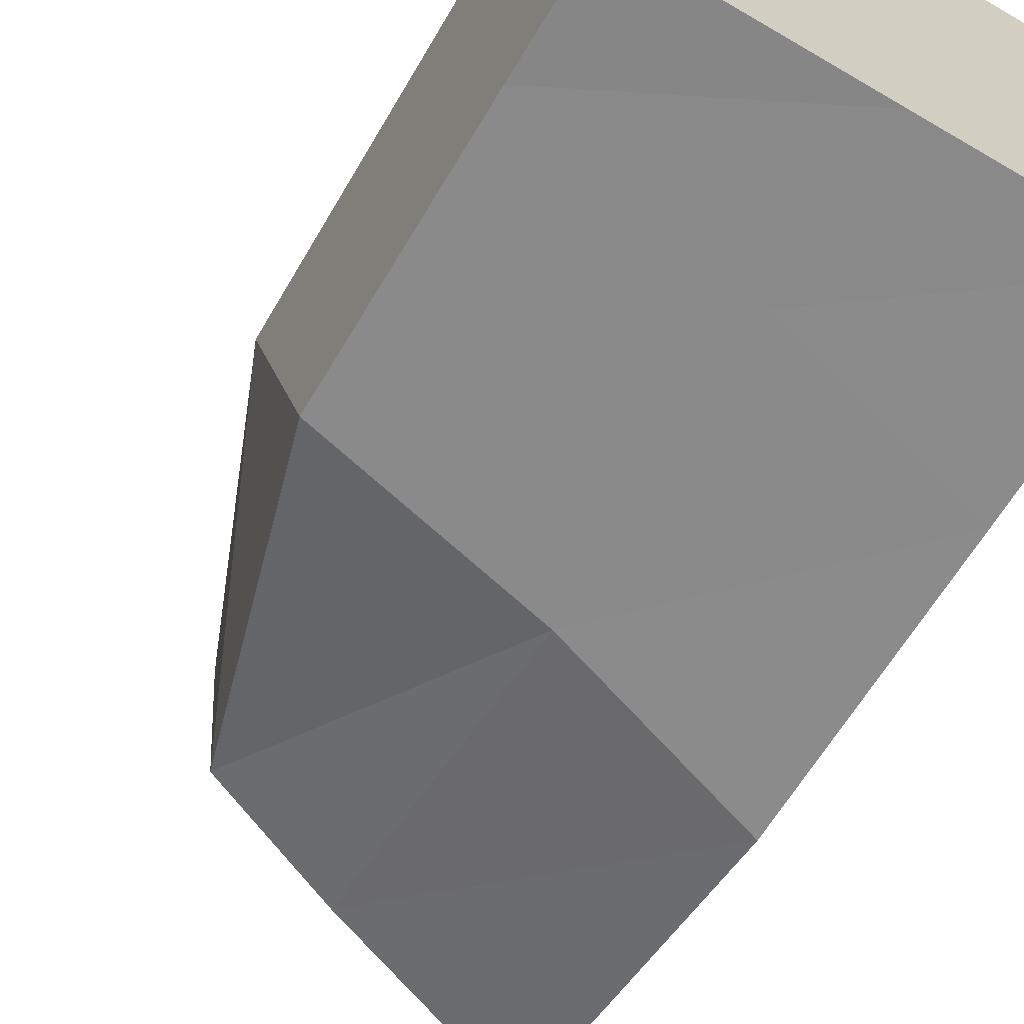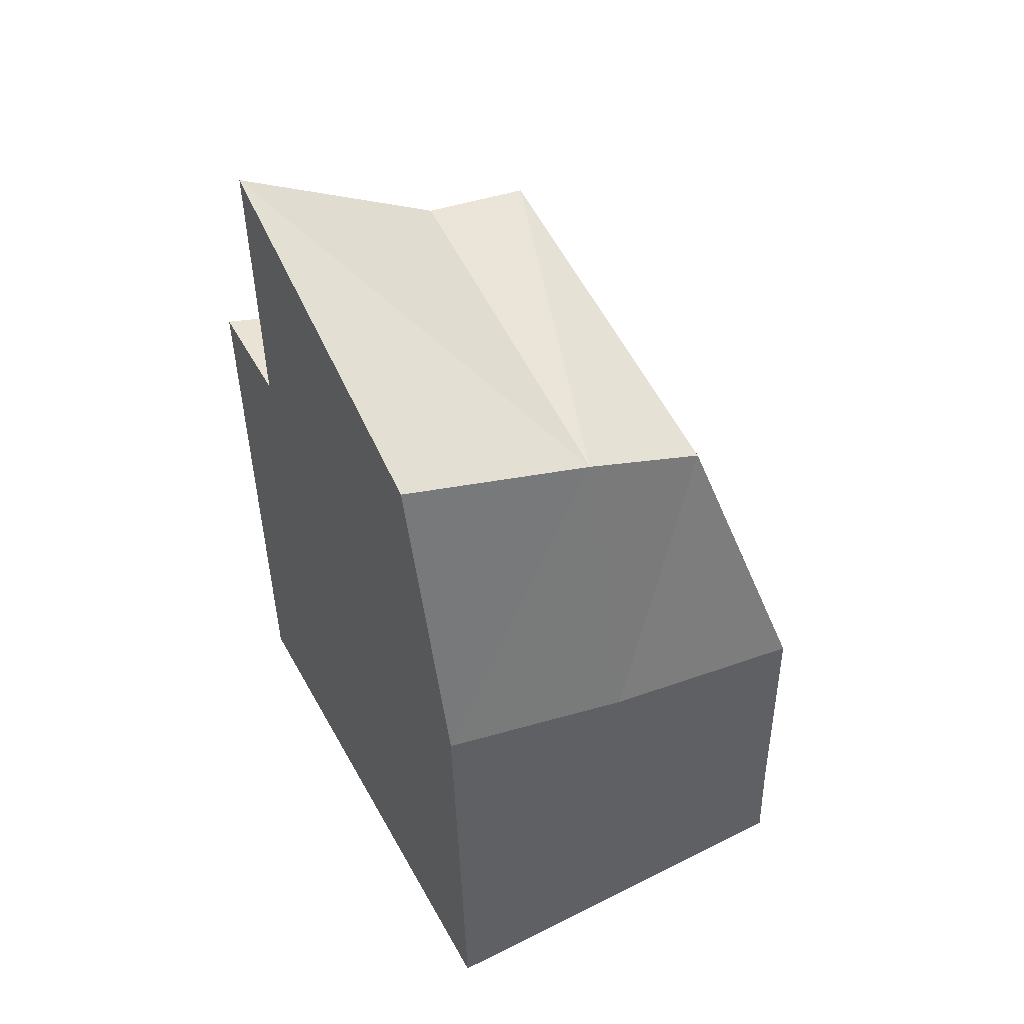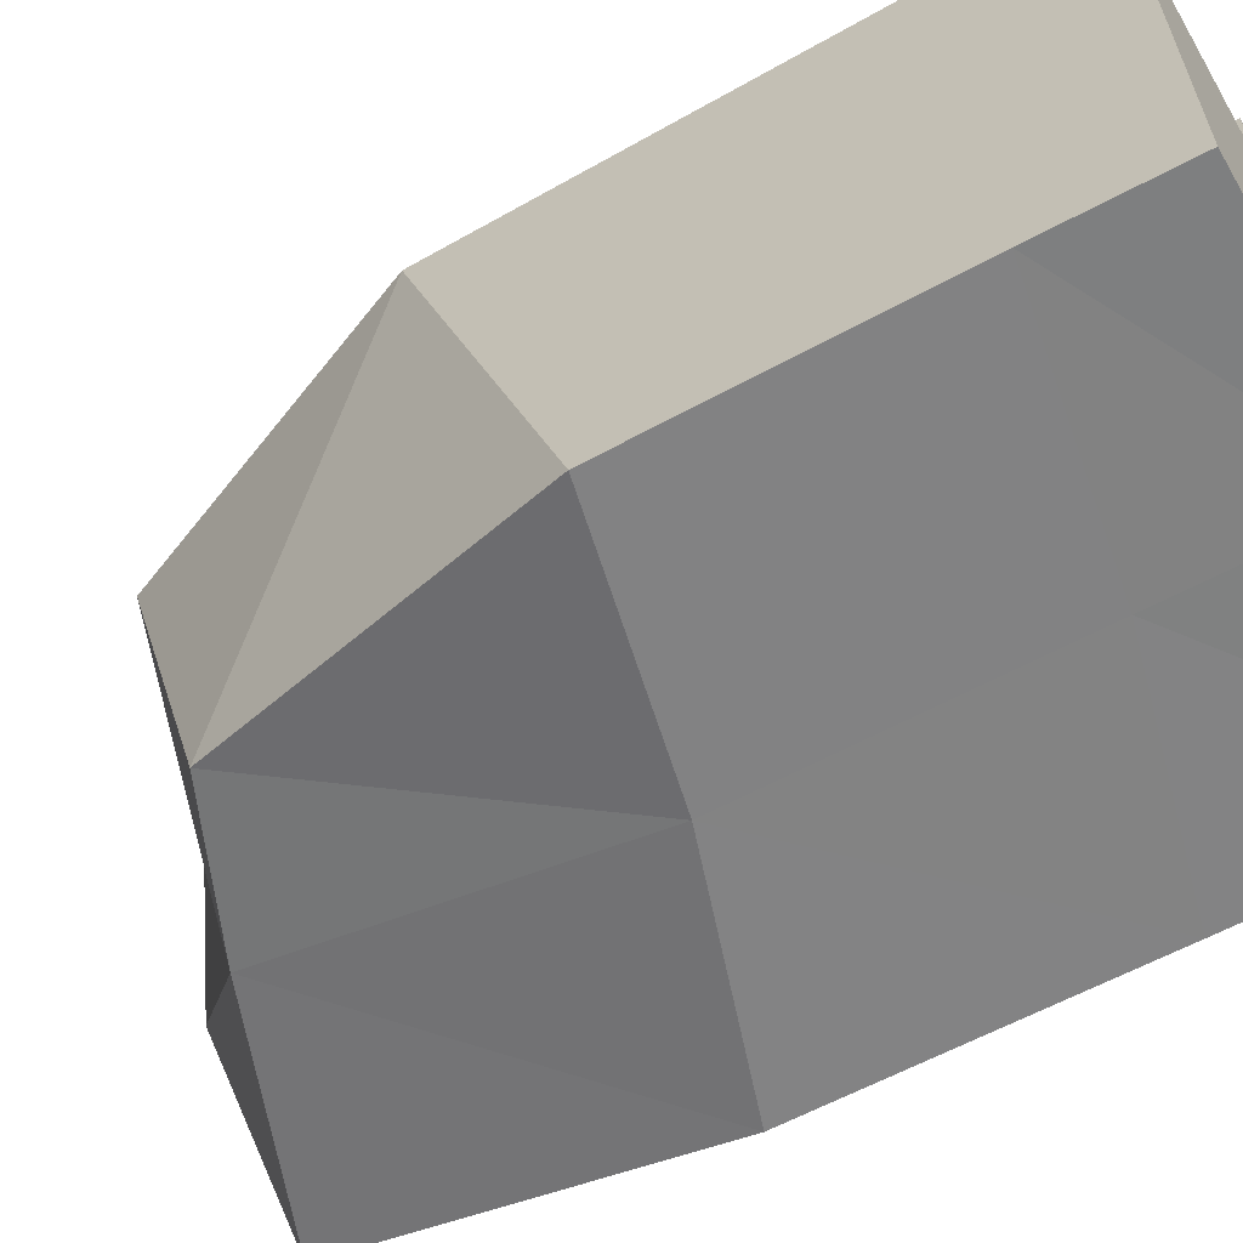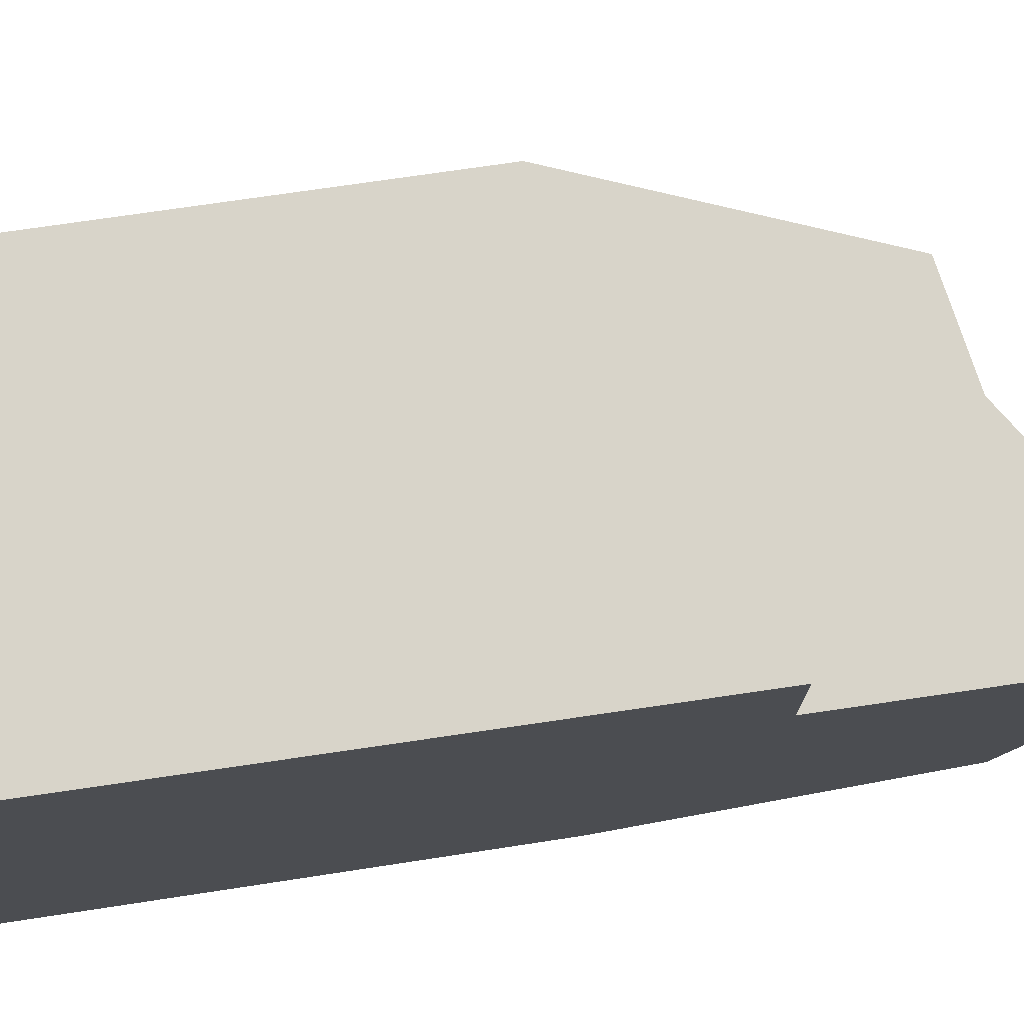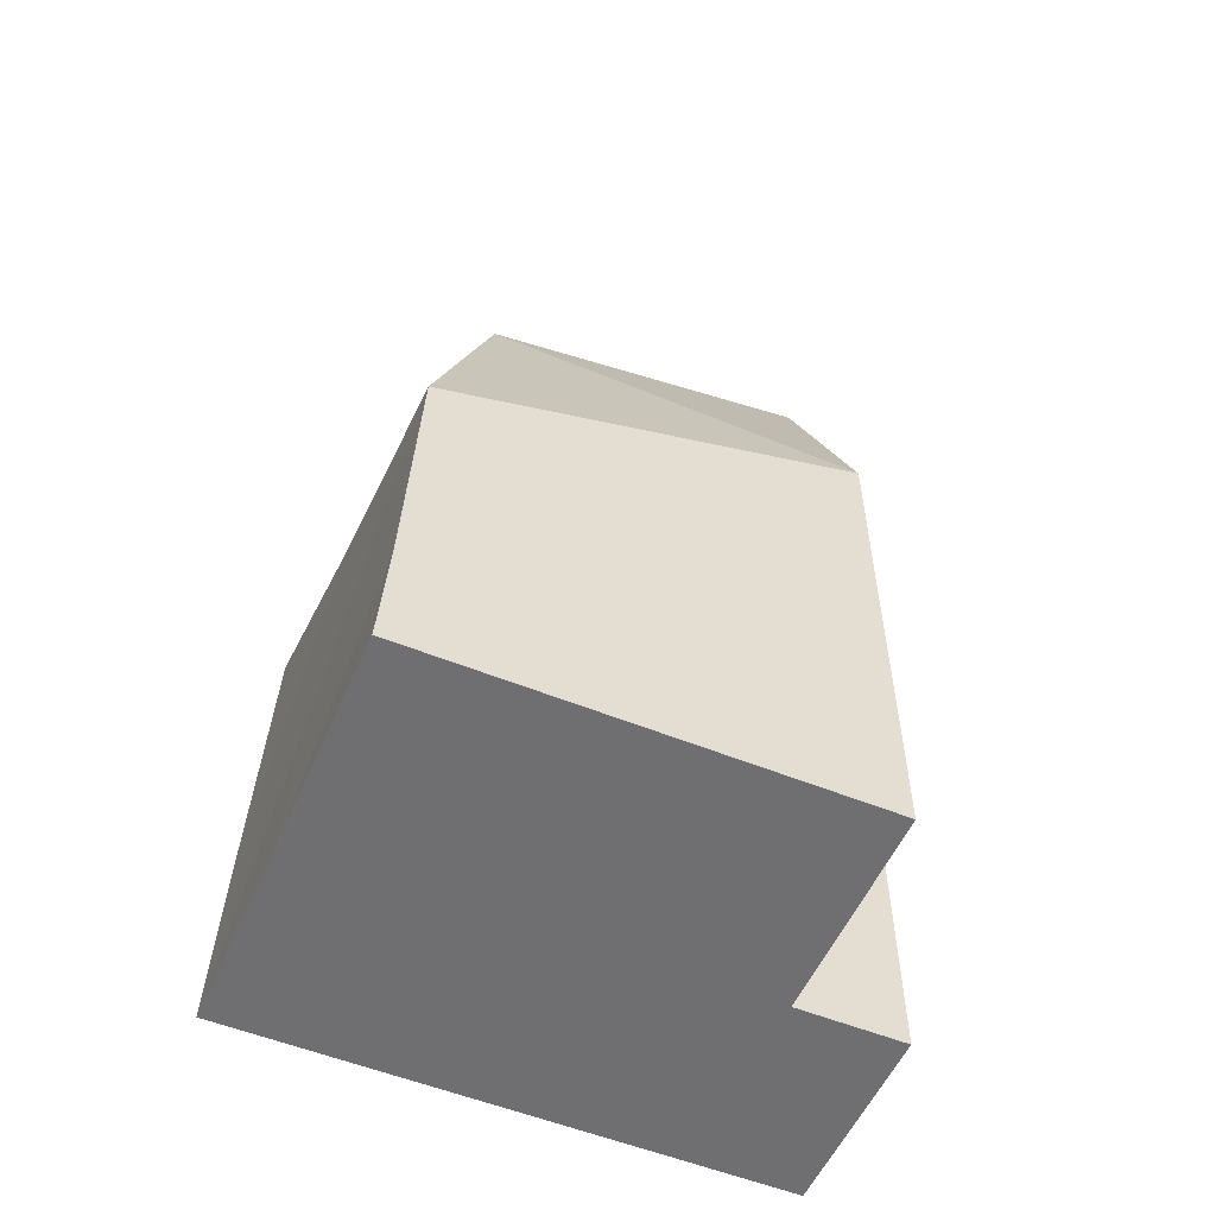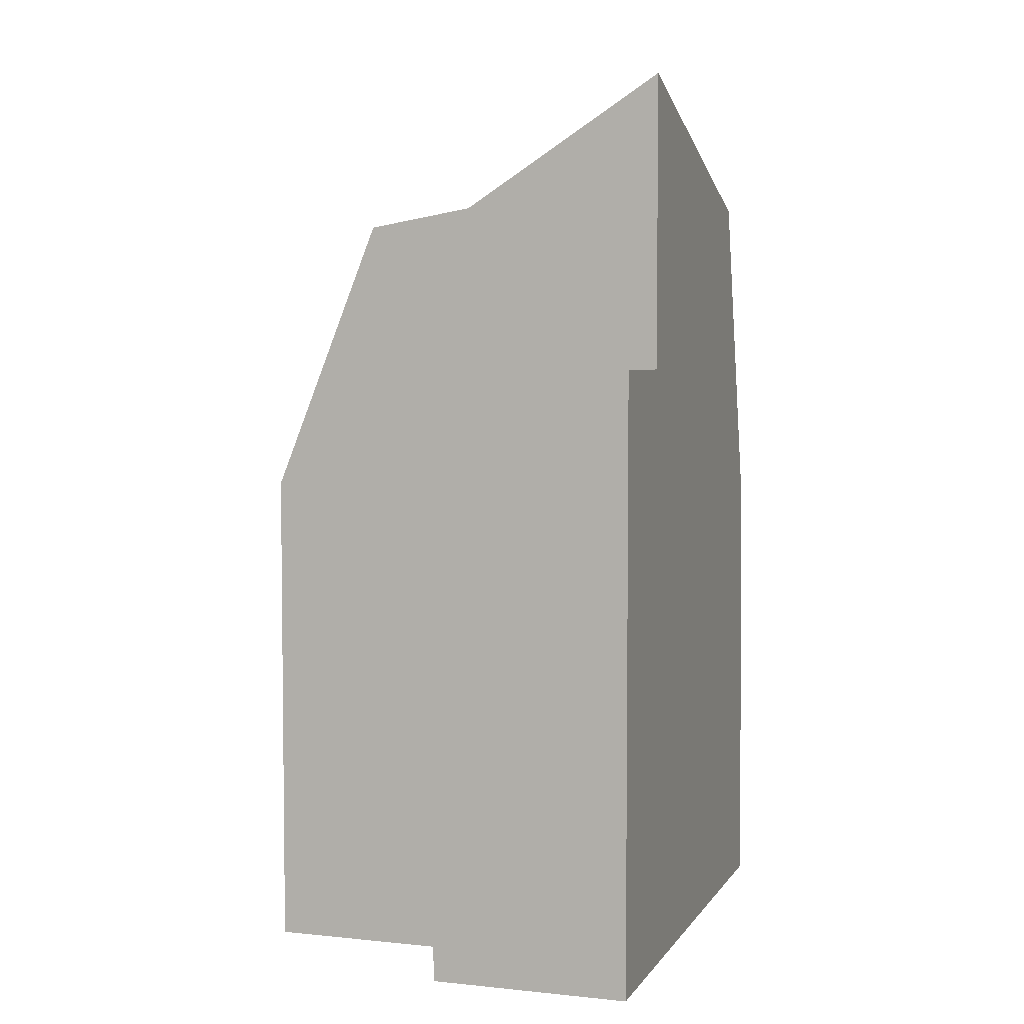
<metadata>
{"format":"obj","ext":"obj","renderer":"f3d","projection":"perspective","resolution":1024,"background":"white","views":[{"elev":-65.6,"azim":-30.5,"up":"+Z"},{"elev":51.7,"azim":151.6,"up":"+Y"},{"elev":-61.9,"azim":-60.0,"up":"+Z"},{"elev":75.5,"azim":81.7,"up":"+Z"},{"elev":-54.7,"azim":-113.3,"up":"+Y"},{"elev":4.4,"azim":18.4,"up":"+Y"}]}
</metadata>
<code>
o Rock4.009
v 0.1753 -0.01463 0.1382
v -0.1753 -0.01463 0.1382
v 0.1753 -0.01463 -0.2299
v -0.1753 -0.01463 -0.2299
v 0.1753 0.7527 0.1382
v -0.0834 0.6295 0.1382
v 0.1753 0.6578 -0.1453
v -0.1014 0.5474 -0.1453
v 0.1753 0.3912 -0.2146
v -0.1753 0.2945 -0.2146
v 0.1753 0.5046 0.1382
v -0.1753 0.4013 0.1382
v 0.006079 -0.01463 0.1382
v 0.006079 -0.01463 -0.2299
v 0.006079 0.594 -0.1453
v 0.006079 0.6444 0.1382
v 0.006079 0.4449 0.1382
v 0.006079 0.3353 -0.2146
v 0.006079 0.1734 0.2299
v 0.006079 -0.01463 0.2299
v 0.1753 0.1588 -0.2238
v -0.1753 0.1405 0.1382
v -0.1753 0.07936 -0.2238
v 0.1753 0.2185 0.1382
v 0.006079 0.1129 -0.2238
v 0.006079 0.1734 0.1382
v 0.1753 -0.01463 0.2299
v 0.006079 0.4449 0.2299
v 0.1753 0.5046 0.2299
v 0.1753 0.2185 0.2299
g Rock4.009_Grey.003
f 2 14 13
f 18 8 15
f 15 6 16
f 22 13 26
f 7 11 9
f 23 2 22
f 8 12 6
f 9 24 21
f 6 17 16
f 25 10 18
f 21 18 9
f 24 27 1
f 11 28 29
f 7 15 5
f 9 15 7
f 13 3 1
f 16 11 5
f 11 30 24
f 1 20 13
f 3 25 21
f 14 23 25
f 21 1 3
f 10 22 12
f 12 26 17
f 26 28 17
f 13 19 26
f 19 27 30
f 28 30 29
f 5 15 16
f 2 4 14
f 18 10 8
f 15 8 6
f 22 2 13
f 7 5 11
f 23 4 2
f 8 10 12
f 9 11 24
f 6 12 17
f 25 23 10
f 21 25 18
f 24 30 27
f 11 17 28
f 9 18 15
f 13 14 3
f 16 17 11
f 11 29 30
f 1 27 20
f 3 14 25
f 14 4 23
f 21 24 1
f 10 23 22
f 12 22 26
f 26 19 28
f 13 20 19
f 19 20 27
f 28 19 30

</code>
